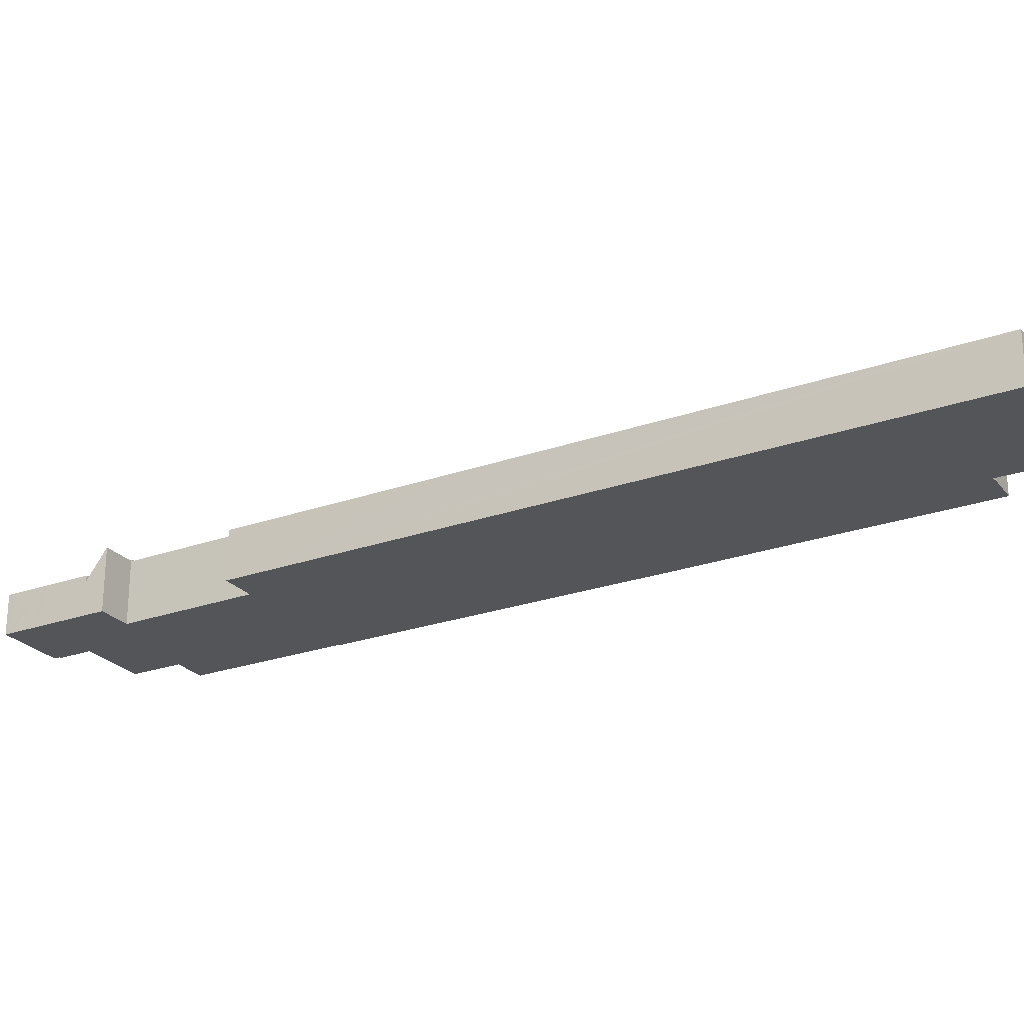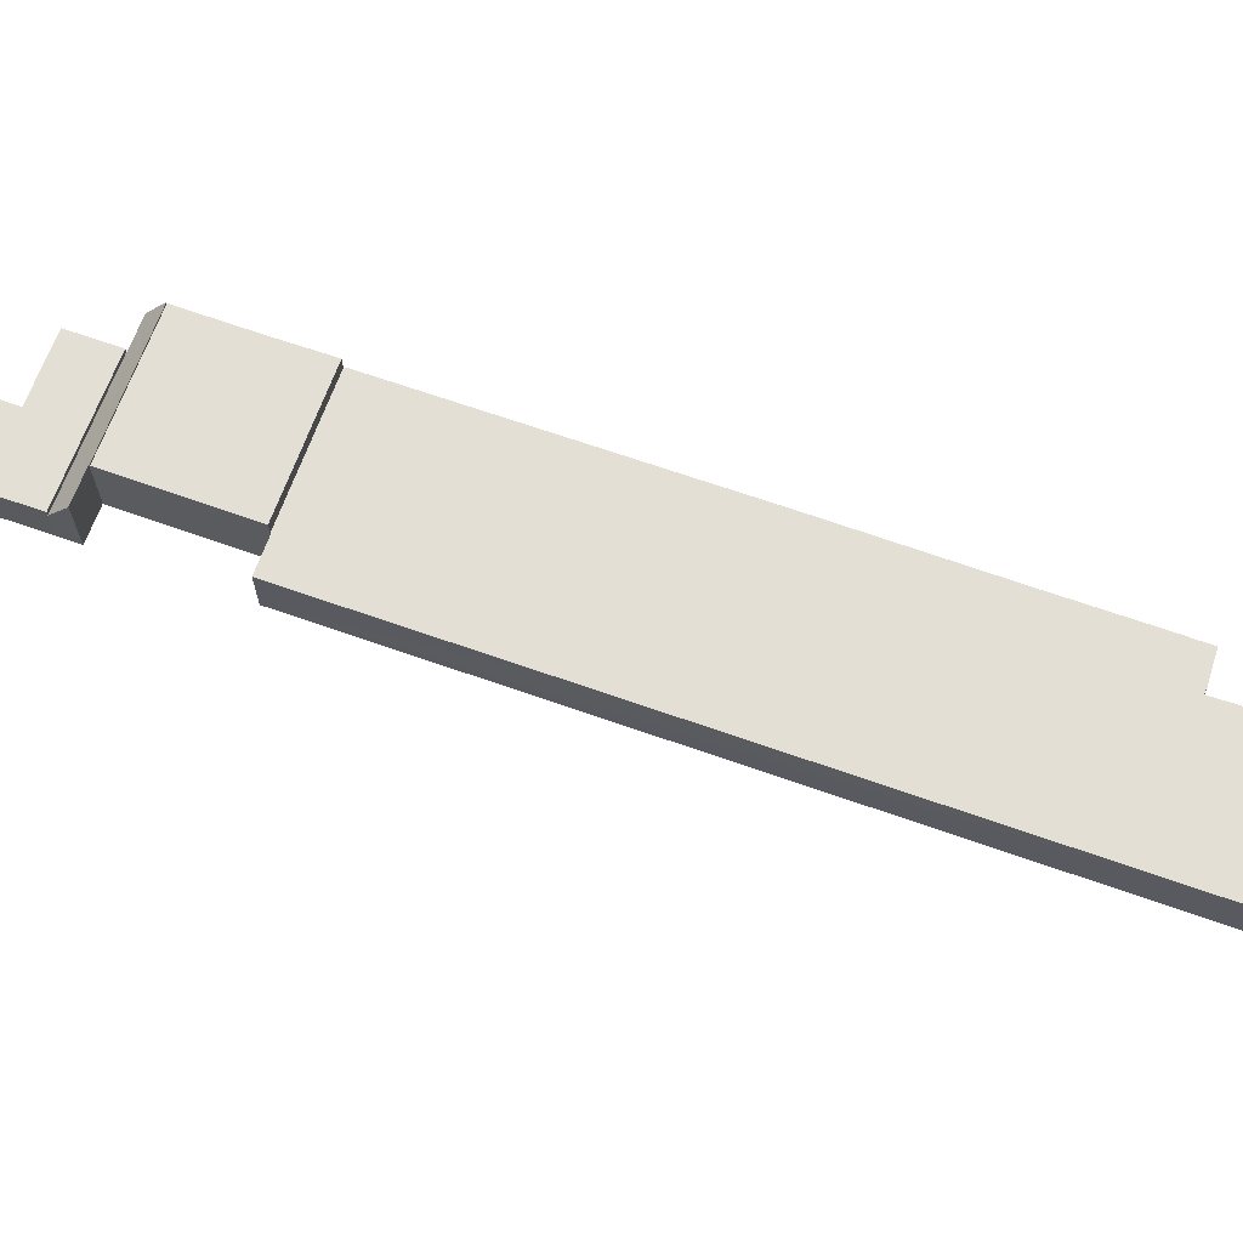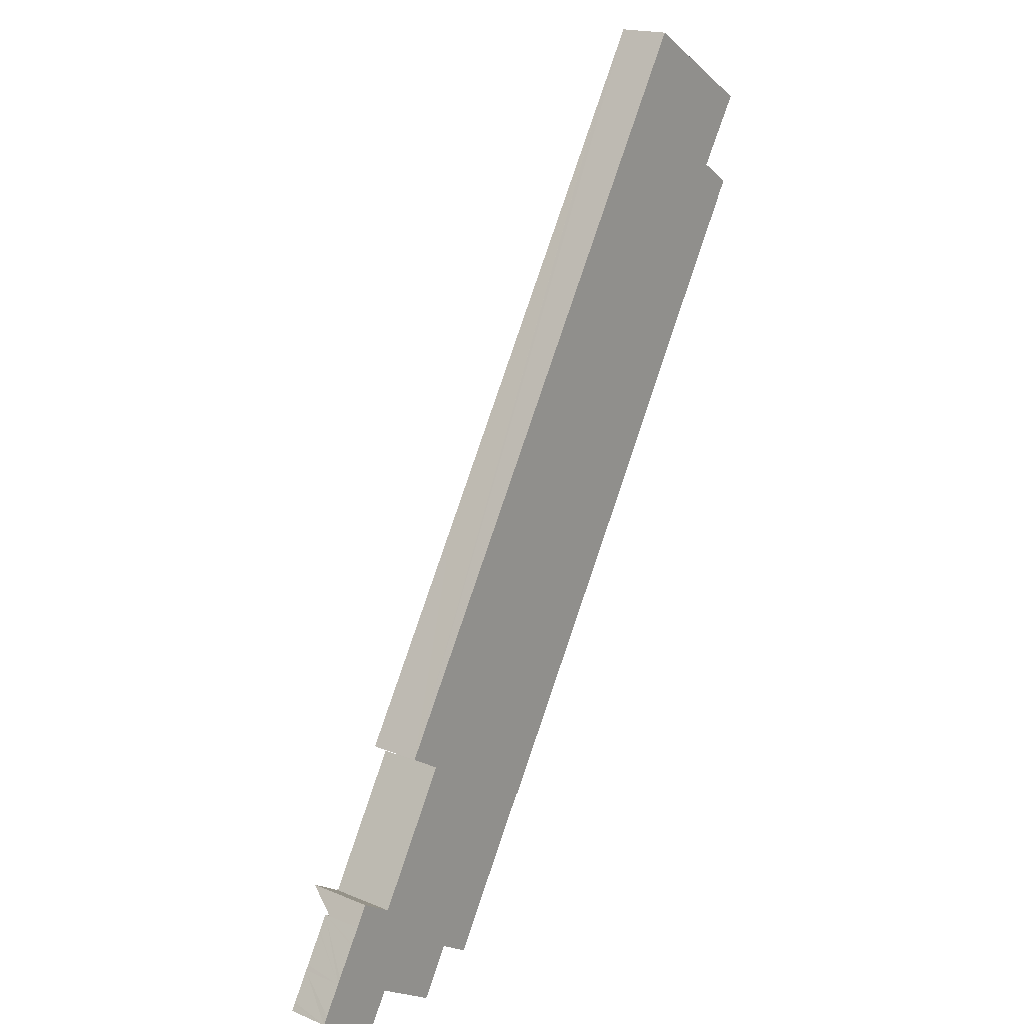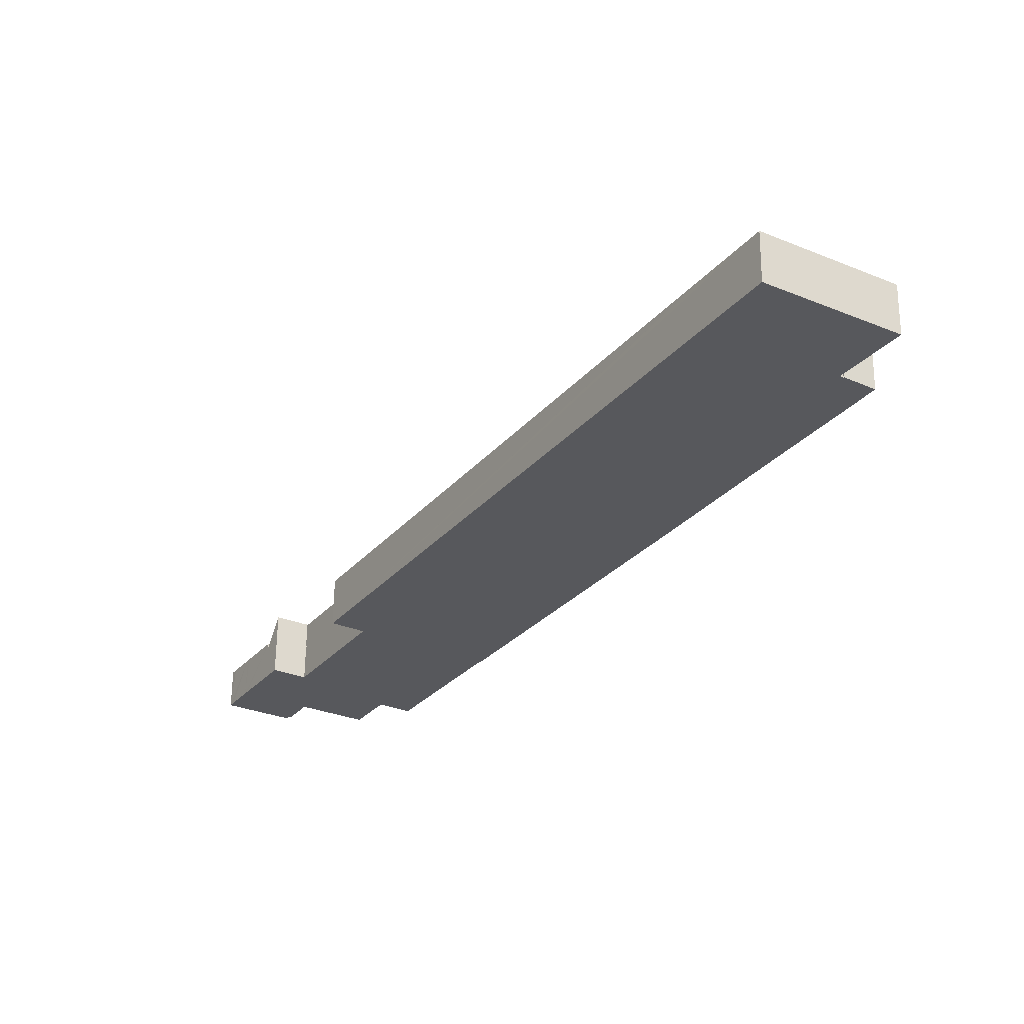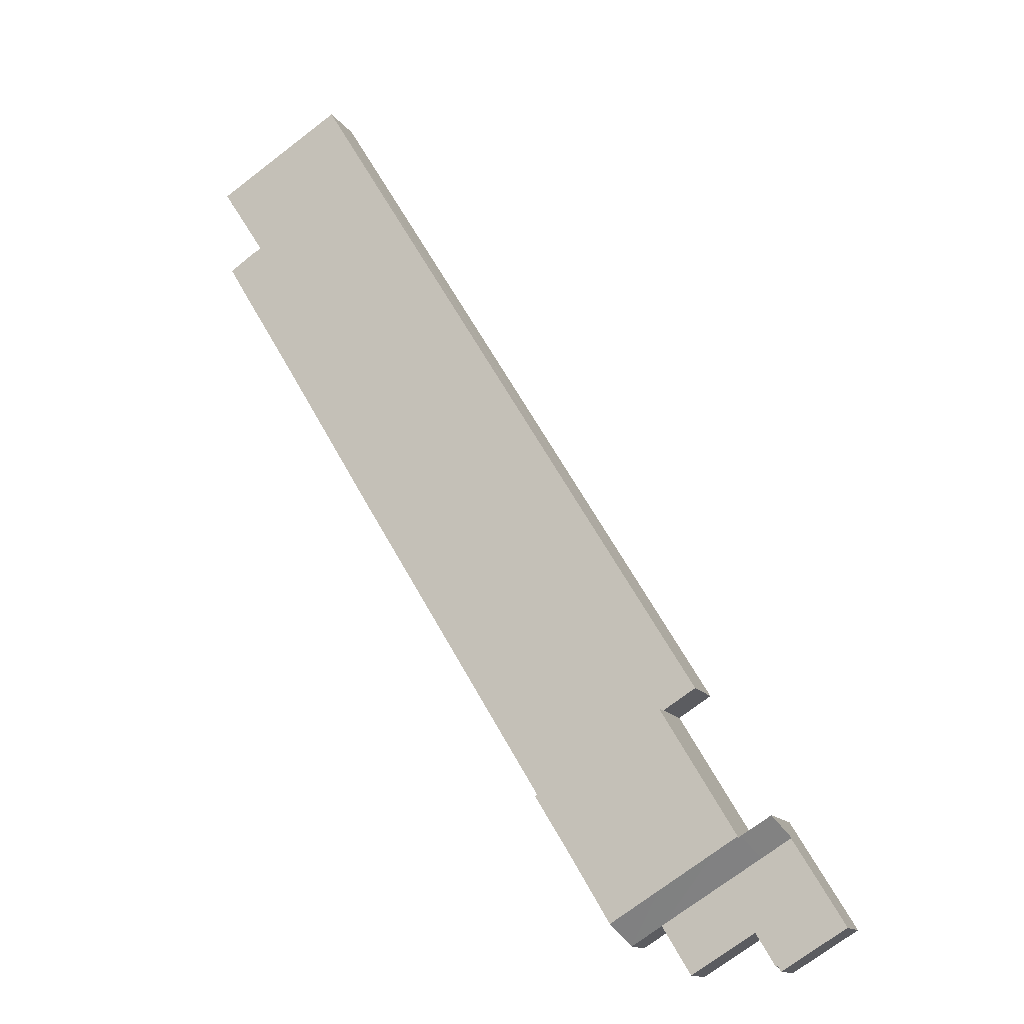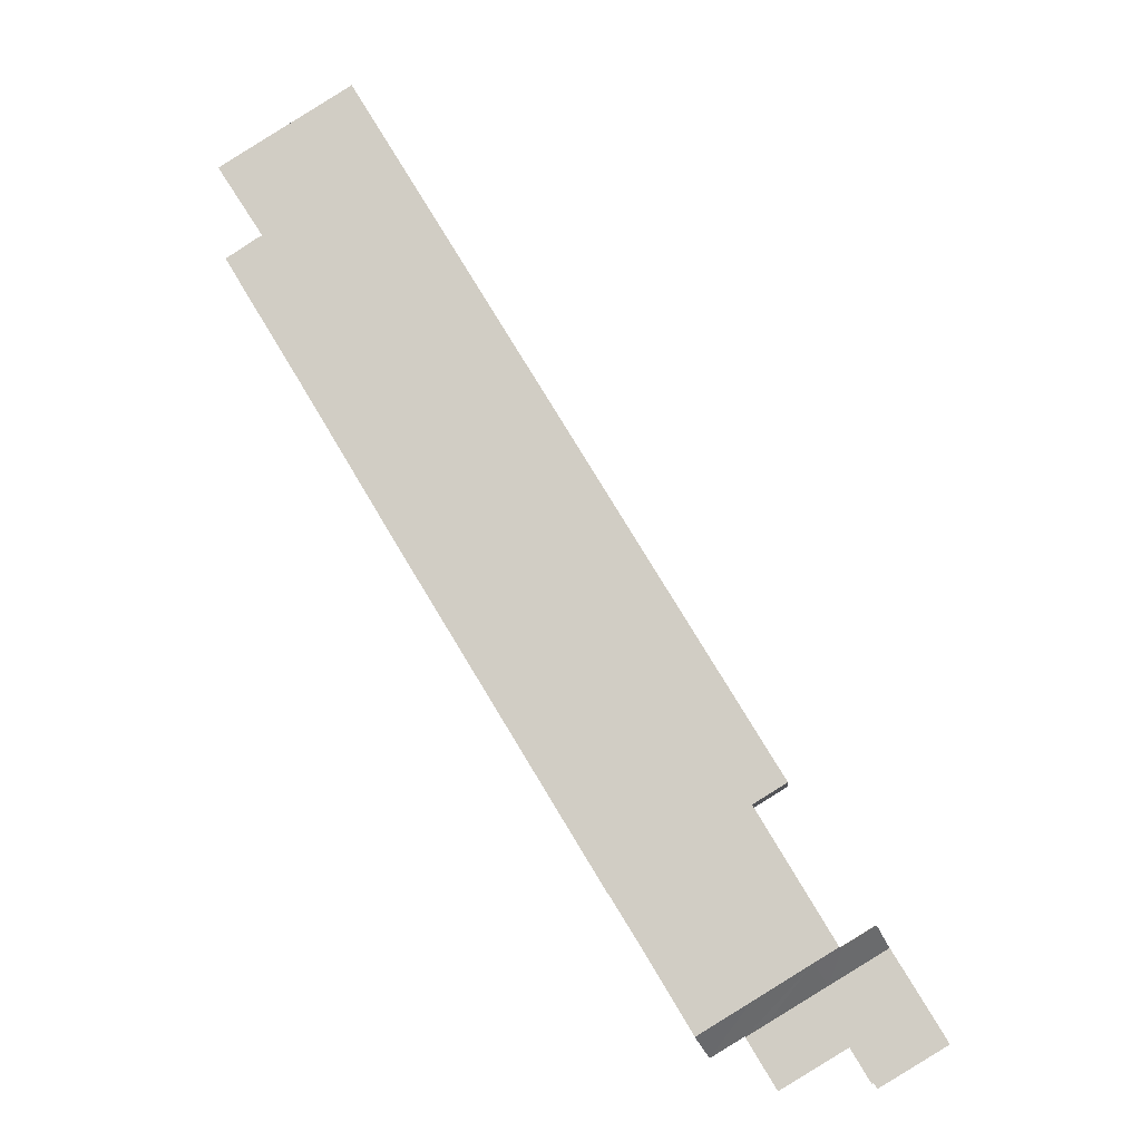
<metadata>
{"format":"obj","ext":"obj","renderer":"f3d","projection":"perspective","resolution":1024,"background":"white","views":[{"elev":-24.8,"azim":-28.7,"up":"+Y"},{"elev":66.3,"azim":-39.1,"up":"+Y"},{"elev":18.4,"azim":-51.6,"up":"+Z"},{"elev":61.6,"azim":0.6,"up":"+Z"},{"elev":-14.1,"azim":-158.5,"up":"+Z"},{"elev":-9.0,"azim":-174.6,"up":"+Z"}]}
</metadata>
<code>
v  76.5 7.295 126.2
v  88.3 7.295 105.7
v  71.05 7.295 117.2
v  88.69 7.295 106.3
v  94.47 7.295 115.3
v  76.89 7.295 126
v  78.18 7.295 125.2
v  80.8 7.295 123.6
v  87.28 7.295 119.7
v  89.9 7.295 118.1
v  89.58 7.295 118.3
v  36.74 7.295 60.76
v  23.81 7.295 29.77
v  19.5 7.295 32.41
v  24.06 7.295 29.61
v  27.78 7.295 27.22
v  35.57 7.295 22.44
v  37.67 7.295 21.16
v  42.06 7.295 18.47
v  42.17 7.295 18.65
v  42.38 7.295 18.68
v  69.42 7.295 63.11
v  70.97 7.295 117.1
v  82.94 7.295 85.69
v  91.03 7.295 99.02
v  92.01 7.295 100.7
v  88.81 7.295 105.3
v  93.18 7.295 102.6
v  88.95 7.295 105.4
v  88.86 7.295 105.4
v  42.3 7.295 18.55
v  24.01 7.295 29.53
v  24.01 -1.808e-15 29.53
v  24.06 -1.813e-15 29.61
v  19.5 -1.985e-15 32.41
v  76.5 -7.729e-15 126.2
v  36.74 -3.72e-15 60.76
v  70.97 -7.17e-15 117.1
v  71.05 -7.179e-15 117.2
v  88.81 -6.451e-15 105.3
v  88.86 -6.456e-15 105.4
v  93.18 -6.284e-15 102.6
v  88.95 -6.453e-15 105.4
v  76.89 -7.714e-15 126
v  78.18 -7.666e-15 125.2
v  80.8 -7.568e-15 123.6
v  87.28 -7.327e-15 119.7
v  89.58 -7.241e-15 118.3
v  89.9 -7.229e-15 118.1
v  94.47 -7.058e-15 115.3
v  88.3 -6.471e-15 105.7
v  92.01 -6.166e-15 100.7
v  91.03 -6.063e-15 99.02
v  82.94 -5.247e-15 85.69
v  69.42 -3.865e-15 63.11
v  42.38 -1.144e-15 18.68
v  42.3 -1.136e-15 18.55
v  42.17 -1.142e-15 18.65
v  42.06 -1.131e-15 18.47
v  88.69 -6.508e-15 106.3
v  37.67 -1.296e-15 21.16
v  35.57 -1.374e-15 22.44
v  27.78 -1.667e-15 27.22
v  23.81 -1.823e-15 29.77
v  14.84 5.173 7.118
v  13.44 9.679 11.91
v  16.65 9.67 9.936
v  13.36 9.487 11.78
v  13.02 9.475 11.99
v  11.35 5.174 9.241
v  29.73 5.311 -1.815
v  27.02 9.671 3.582
v  31.37 9.669 0.918
v  24.45 9.664 5.16
v  25.36 5.308 0.84
v  25.3 5.308 0.877
v  25.25 5.172 0.789
v  22.65 5.179 2.369
v  14.84 5.157 7.118
v  7.199 5.298 11.88
v  7.146 5.163 11.79
v  7.903 7.117 13.05
v  8.811 9.462 14.55
v  13.36 -7.216e-16 11.78
v  13.02 -7.344e-16 11.99
v  8.811 -8.909e-16 14.55
v  13.44 -7.291e-16 11.91
v  16.65 -6.084e-16 9.936
v  24.45 -3.16e-16 5.16
v  27.02 -2.193e-16 3.582
v  31.37 -5.621e-17 0.918
v  7.903 -7.988e-16 13.05
v  7.146 -7.221e-16 11.79
v  7.199 -7.274e-16 11.88
v  29.73 1.111e-16 -1.815
v  25.3 -5.37e-17 0.877
v  25.25 -4.831e-17 0.789
v  25.36 -5.144e-17 0.84
v  22.65 -1.451e-16 2.369
v  14.84 -4.359e-16 7.118
v  11.35 -5.658e-16 9.241
v  0.447 5.963 0.763
v  4.195 5.963 -2.532
v  0 5.963 3.651e-16
v  0.614 5.963 1.054
v  2.952 5.963 4.893
v  7.387 5.963 -4.459
v  9.016 5.963 -5.442
v  3.015 5.963 4.996
v  3.4 5.963 5.643
v  5.793 5.963 9.57
v  9.46 5.963 -4.709
v  9.682 5.963 -4.854
v  9.865 5.963 -4.553
v  11.93 5.963 -1.121
v  5.974 5.963 9.87
v  7.146 5.963 11.79
v  12.19 5.963 -0.694
v  12.35 5.963 -0.395
v  18.48 5.963 -4.103
v  11.35 5.963 9.241
v  14.84 5.963 7.118
v  21.26 5.963 -5.781
v  22.65 5.963 2.369
v  21.46 5.963 -5.462
v  21.93 5.963 -4.671
v  22.13 5.963 -4.356
v  22.2 5.963 -4.252
v  25.24 5.963 0.769
v  25.25 5.963 0.789
v  25.24 -4.709e-17 0.769
v  22.13 2.667e-16 -4.356
v  22.2 2.604e-16 -4.252
v  21.93 2.86e-16 -4.671
v  21.26 3.54e-16 -5.781
v  21.46 3.345e-16 -5.462
v  12.35 2.419e-17 -0.395
v  12.19 4.25e-17 -0.694
v  9.682 2.972e-16 -4.854
v  11.93 6.864e-17 -1.121
v  9.865 2.788e-16 -4.553
v  9.46 2.883e-16 -4.709
v  9.016 3.332e-16 -5.442
v  18.48 2.512e-16 -4.103
v  7.387 2.73e-16 -4.459
v  4.195 1.55e-16 -2.532
v  0 0 0
v  0.614 -6.454e-17 1.054
v  2.952 -2.996e-16 4.893
v  0.447 -4.672e-17 0.763
v  3.015 -3.059e-16 4.996
v  3.4 -3.455e-16 5.643
v  5.793 -5.86e-16 9.57
v  5.974 -6.044e-16 9.87
v  27.78 9.381 27.22
v  13.44 9.381 11.91
v  24.01 9.381 29.53
v  35.57 9.381 22.44
v  37.67 9.381 21.16
v  42.06 9.381 18.47
v  37.93 9.381 11.82
v  35.33 9.381 7.517
v  24.45 9.381 5.16
v  31.37 9.381 0.918
v  16.65 9.381 9.936
v  27.02 9.381 3.582
v  37.93 -7.236e-16 11.82
v  35.33 -4.603e-16 7.517
g defaultobject
f 1 2 3
f 2 1 4
f 4 1 5
f 5 1 6
f 5 6 7
f 5 7 8
f 5 8 9
f 5 9 10
f 10 9 11
f 12 13 14
f 13 12 15
f 15 12 16
f 16 12 17
f 17 12 18
f 18 12 19
f 19 12 20
f 20 12 21
f 21 12 22
f 22 12 23
f 22 23 24
f 24 23 25
f 25 23 26
f 26 23 27
f 26 27 28
f 27 23 2
f 2 23 3
f 28 27 29
f 29 27 30
f 21 31 20
f 16 32 15
f 33 15 32
f 15 33 34
f 35 12 14
f 12 35 23
f 23 35 3
f 3 35 1
f 1 35 36
f 36 35 37
f 36 37 38
f 36 38 39
f 40 30 27
f 30 40 41
f 41 29 30
f 29 41 28
f 28 41 42
f 42 41 43
f 36 6 1
f 6 36 7
f 7 36 8
f 8 36 44
f 8 44 45
f 8 45 9
f 9 45 46
f 9 46 47
f 9 47 11
f 11 47 10
f 10 47 5
f 5 47 48
f 5 48 49
f 5 49 50
f 51 27 2
f 27 51 40
f 42 26 28
f 26 42 52
f 52 25 26
f 25 52 53
f 53 24 25
f 24 53 54
f 24 54 22
f 22 54 55
f 22 55 21
f 21 55 56
f 21 56 31
f 31 56 57
f 58 19 20
f 19 58 59
f 50 4 5
f 4 50 60
f 4 60 2
f 2 60 51
f 57 20 31
f 20 57 58
f 59 18 19
f 18 59 17
f 17 59 61
f 17 61 16
f 16 61 62
f 16 62 63
f 16 63 32
f 32 63 33
f 34 13 15
f 13 34 14
f 14 34 35
f 35 34 64
f 63 34 33
f 52 40 51
f 40 52 42
f 40 42 43
f 40 43 41
f 64 37 35
f 37 64 34
f 37 34 63
f 37 63 62
f 37 62 61
f 37 61 59
f 37 59 58
f 37 58 57
f 37 57 56
f 37 56 55
f 37 55 38
f 38 55 54
f 38 54 53
f 38 53 52
f 38 52 39
f 39 52 51
f 39 51 36
f 36 51 60
f 36 60 50
f 36 50 44
f 44 50 45
f 45 50 46
f 46 50 47
f 47 50 49
f 47 49 48
f 65 66 67
f 66 65 68
f 68 65 69
f 69 65 70
f 71 72 73
f 72 71 74
f 74 71 75
f 74 75 67
f 67 75 76
f 67 76 77
f 67 77 78
f 67 78 79
f 80 70 81
f 70 80 69
f 69 80 82
f 69 82 83
f 69 84 68
f 84 69 83
f 84 83 85
f 85 83 86
f 87 67 66
f 67 87 74
f 74 87 88
f 74 88 89
f 74 89 72
f 72 89 73
f 73 89 90
f 73 90 91
f 68 87 66
f 87 68 84
f 82 86 83
f 86 82 80
f 86 80 81
f 86 81 92
f 92 81 93
f 92 93 94
f 91 71 73
f 71 91 95
f 96 77 76
f 77 96 97
f 95 75 71
f 75 95 76
f 76 95 96
f 96 95 98
f 97 78 77
f 78 97 99
f 78 99 65
f 65 99 100
f 65 100 70
f 70 100 101
f 70 101 81
f 81 101 93
f 101 94 93
f 94 101 92
f 92 101 86
f 86 101 85
f 85 101 100
f 85 100 84
f 84 100 87
f 87 100 88
f 88 100 99
f 88 99 89
f 89 99 97
f 89 97 96
f 96 90 89
f 90 96 98
f 90 98 95
f 90 95 91
f 102 103 104
f 103 102 105
f 103 105 106
f 103 106 107
f 107 106 108
f 108 106 109
f 108 109 110
f 108 110 111
f 108 111 112
f 112 111 113
f 113 111 114
f 114 111 115
f 115 111 116
f 115 116 117
f 115 117 118
f 118 117 119
f 119 117 120
f 120 117 121
f 120 121 122
f 120 122 123
f 123 122 124
f 123 124 125
f 125 124 126
f 126 124 127
f 127 124 128
f 128 124 129
f 129 124 130
f 124 97 130
f 97 124 122
f 97 122 99
f 99 122 100
f 100 122 121
f 100 121 101
f 101 121 117
f 101 117 93
f 97 129 130
f 129 97 131
f 131 128 129
f 128 131 127
f 127 131 132
f 132 131 133
f 132 126 127
f 126 132 134
f 134 125 126
f 125 134 123
f 123 134 135
f 135 134 136
f 137 118 119
f 118 137 138
f 138 115 118
f 115 138 114
f 114 138 113
f 113 138 139
f 139 138 140
f 139 140 141
f 142 108 112
f 108 142 143
f 135 120 123
f 120 135 119
f 119 135 137
f 137 135 144
f 139 112 113
f 112 139 142
f 143 107 108
f 107 143 103
f 103 143 104
f 104 143 145
f 104 145 146
f 104 146 147
f 147 102 104
f 102 147 105
f 105 147 106
f 106 147 148
f 106 148 149
f 148 147 150
f 149 109 106
f 109 149 110
f 110 149 111
f 111 149 116
f 116 149 117
f 117 149 151
f 117 151 152
f 117 152 153
f 117 153 154
f 117 154 93
f 146 150 147
f 150 146 148
f 148 146 149
f 149 146 151
f 151 146 152
f 152 146 153
f 153 146 154
f 154 146 93
f 93 146 145
f 93 145 101
f 101 145 143
f 101 143 100
f 100 143 142
f 100 142 139
f 100 139 141
f 100 141 140
f 100 140 138
f 100 138 137
f 100 137 144
f 100 144 99
f 99 144 135
f 99 135 134
f 99 134 97
f 134 135 136
f 97 134 133
f 133 134 132
f 97 133 131
f 155 156 157
f 156 155 158
f 156 158 159
f 156 159 160
f 156 160 161
f 156 161 162
f 156 162 163
f 163 162 164
f 156 163 165
f 163 164 166
f 59 161 160
f 161 59 162
f 162 59 164
f 164 59 91
f 91 59 167
f 91 167 168
f 91 166 164
f 166 91 163
f 163 91 165
f 165 91 90
f 165 90 89
f 165 89 156
f 156 89 88
f 156 88 87
f 87 157 156
f 157 87 33
f 33 155 157
f 155 33 158
f 158 33 63
f 158 63 62
f 158 62 159
f 159 62 160
f 160 62 61
f 160 61 59
f 88 33 87
f 33 88 89
f 33 89 63
f 63 89 90
f 63 90 62
f 62 90 91
f 62 91 168
f 62 168 61
f 61 168 167
f 61 167 59

</code>
